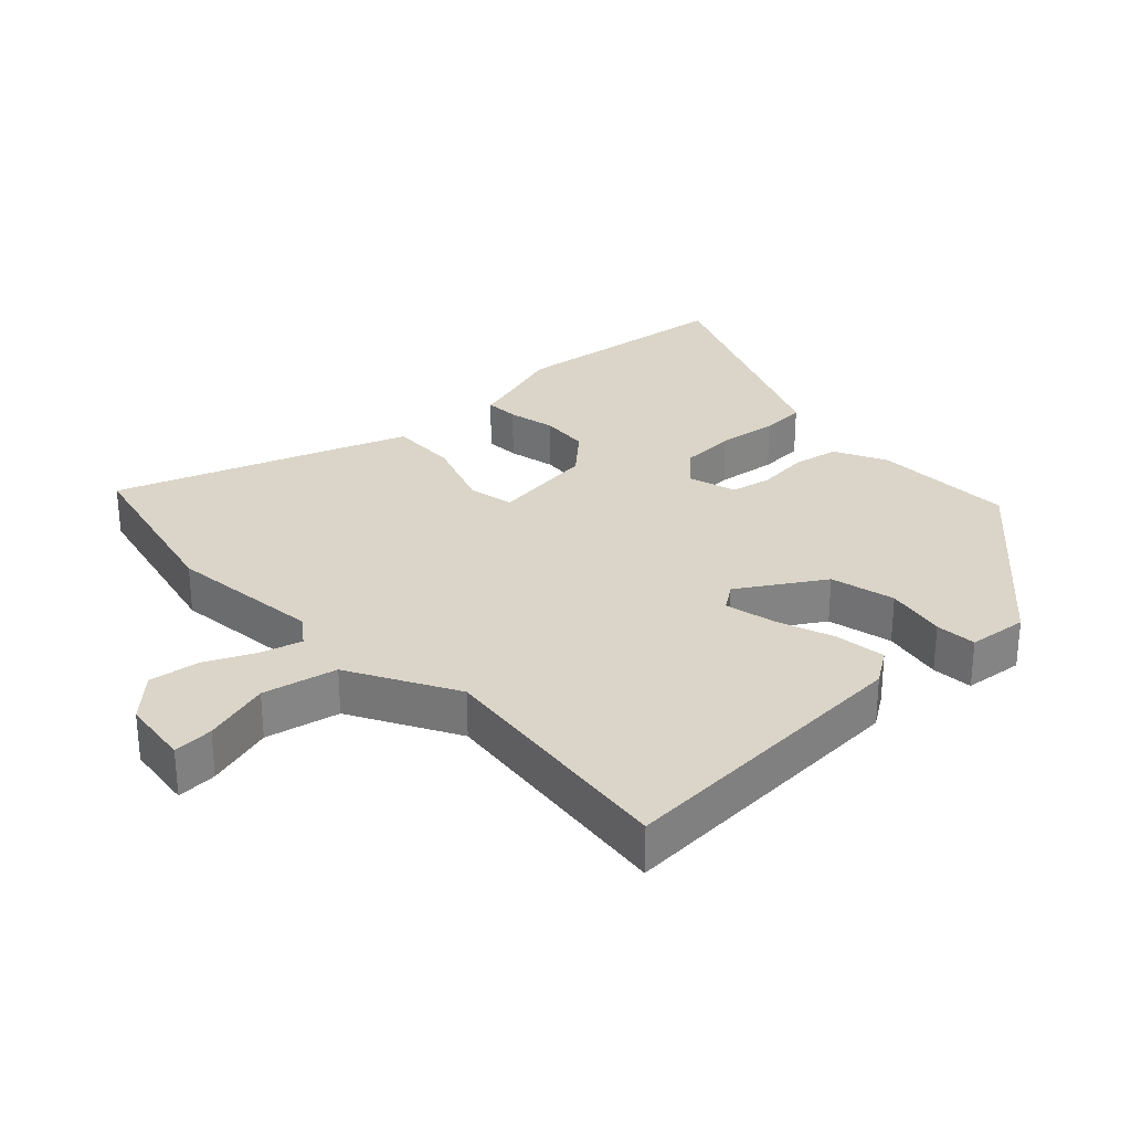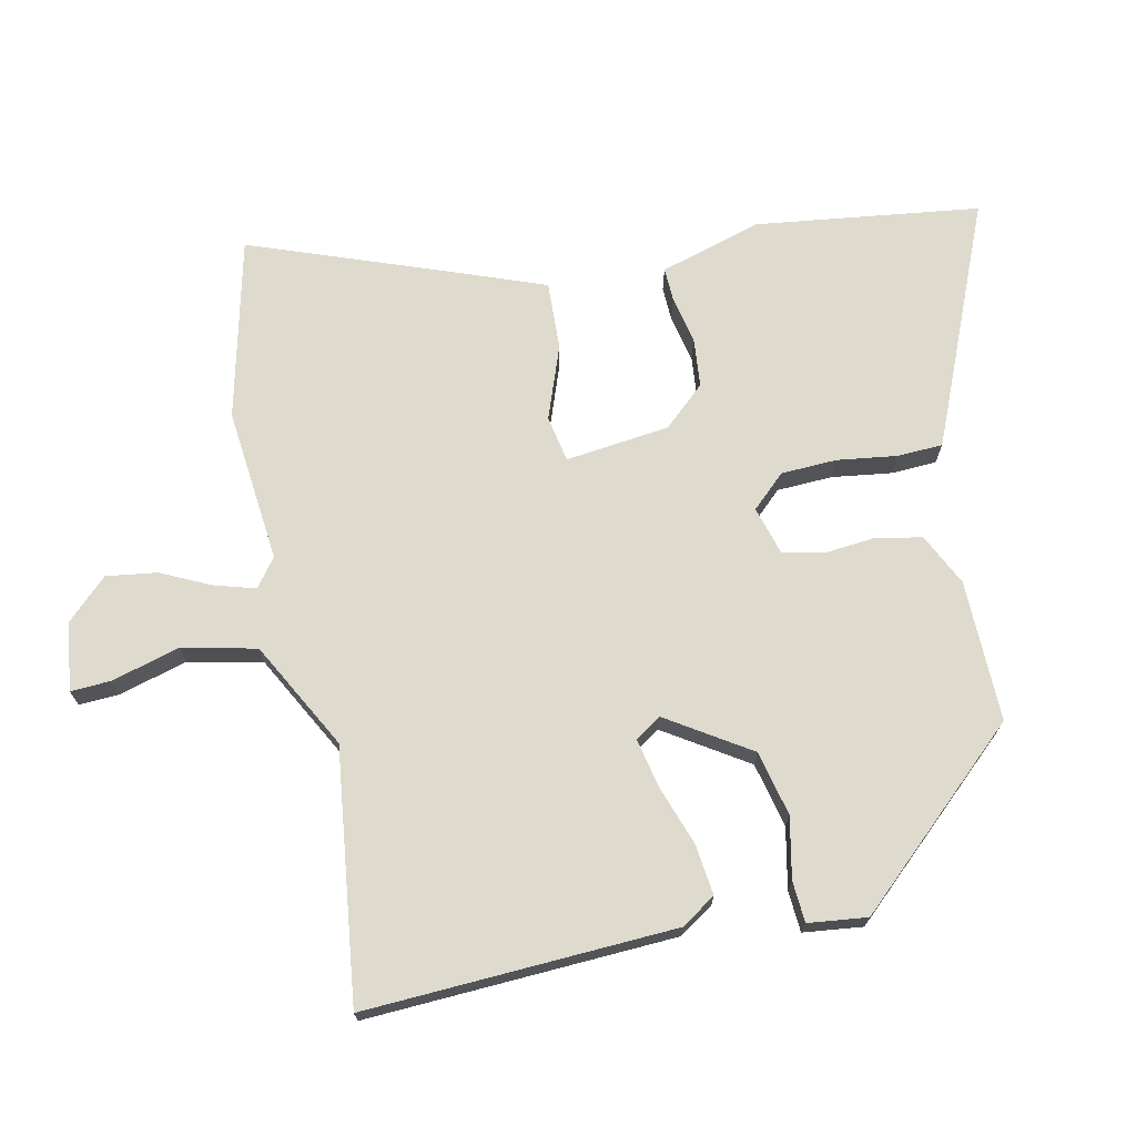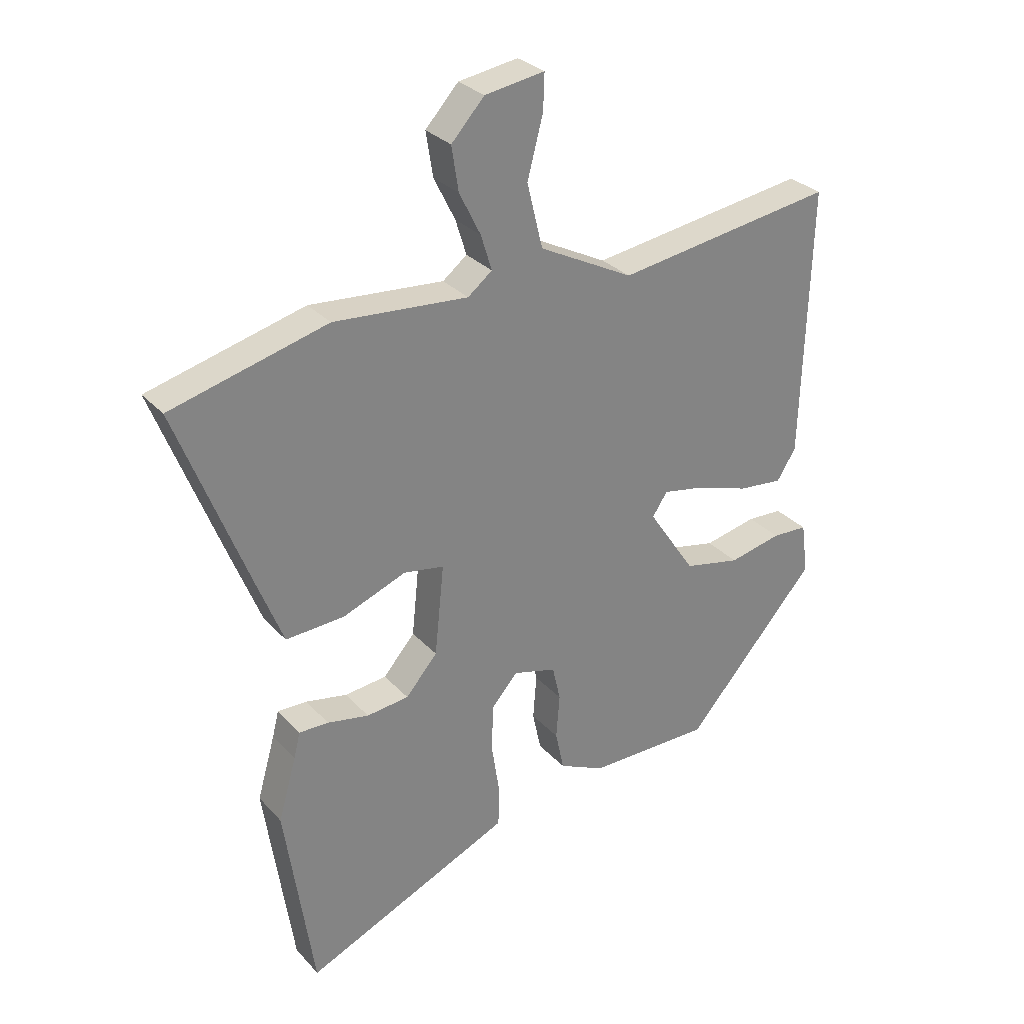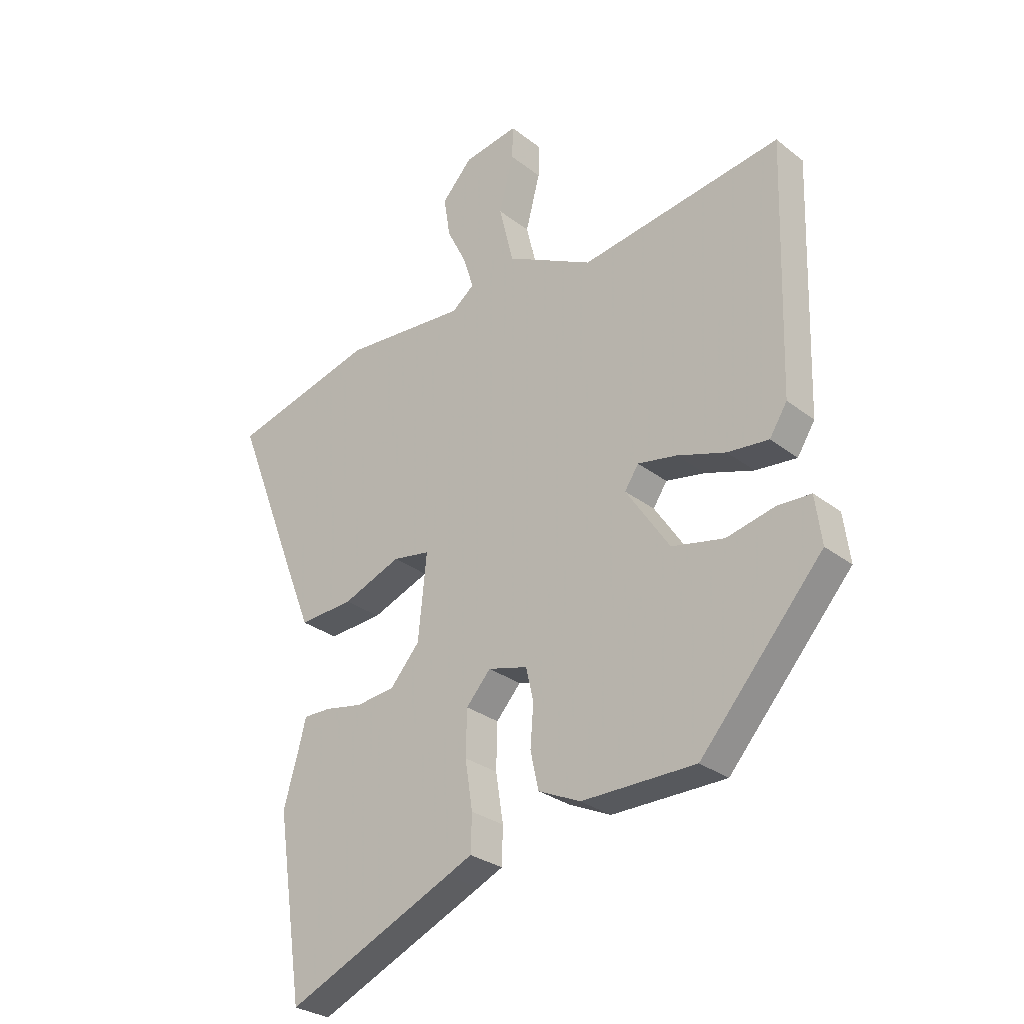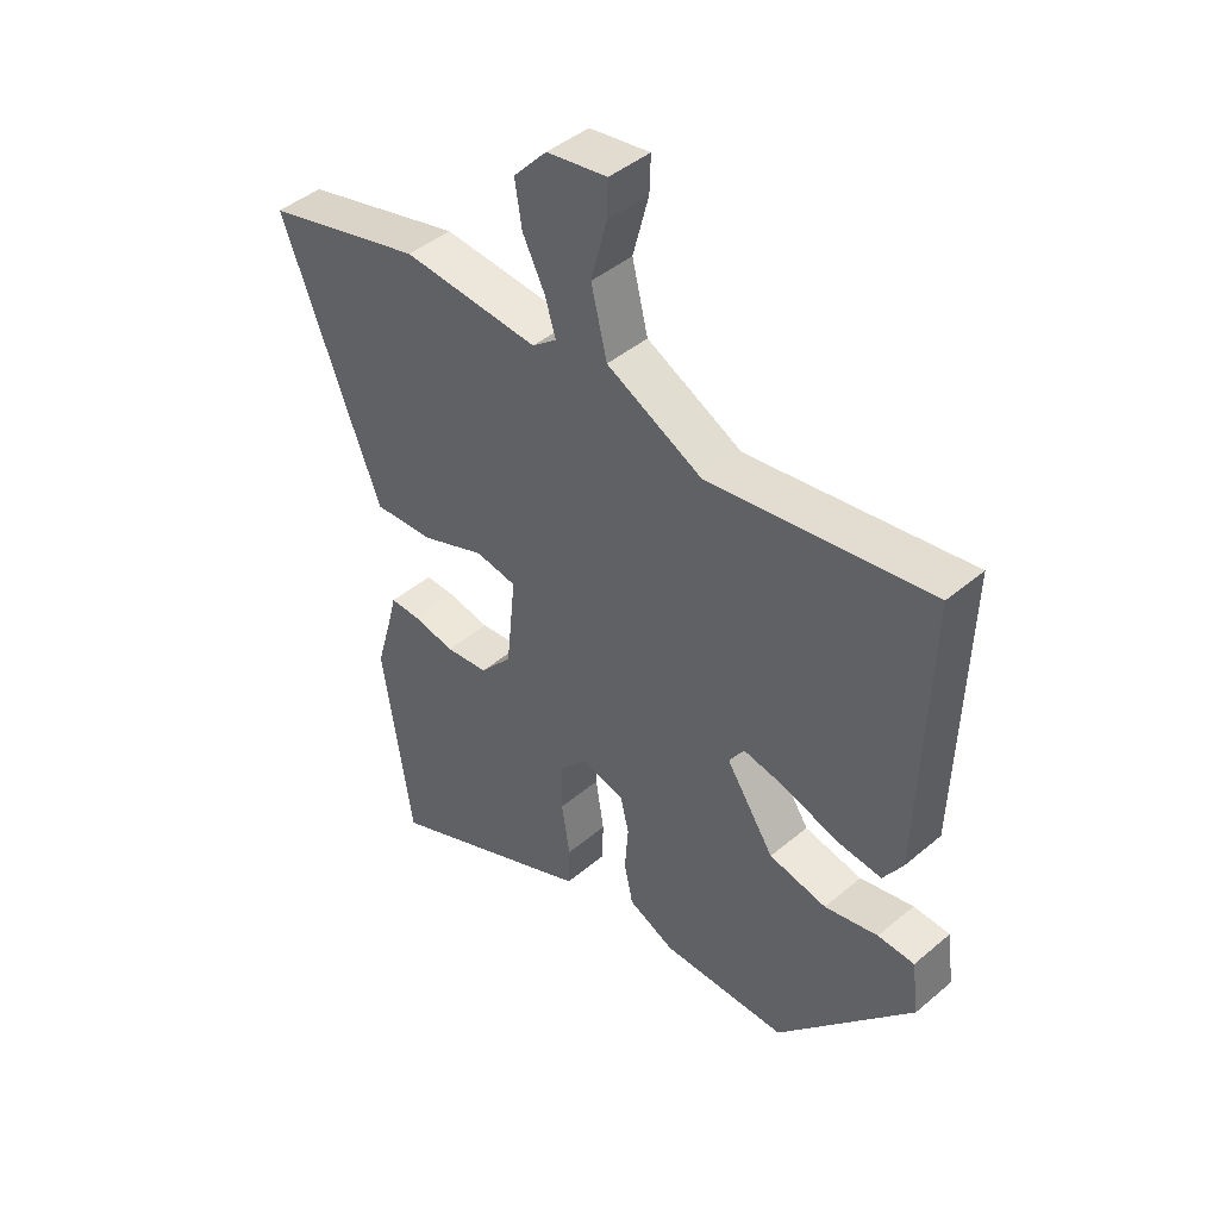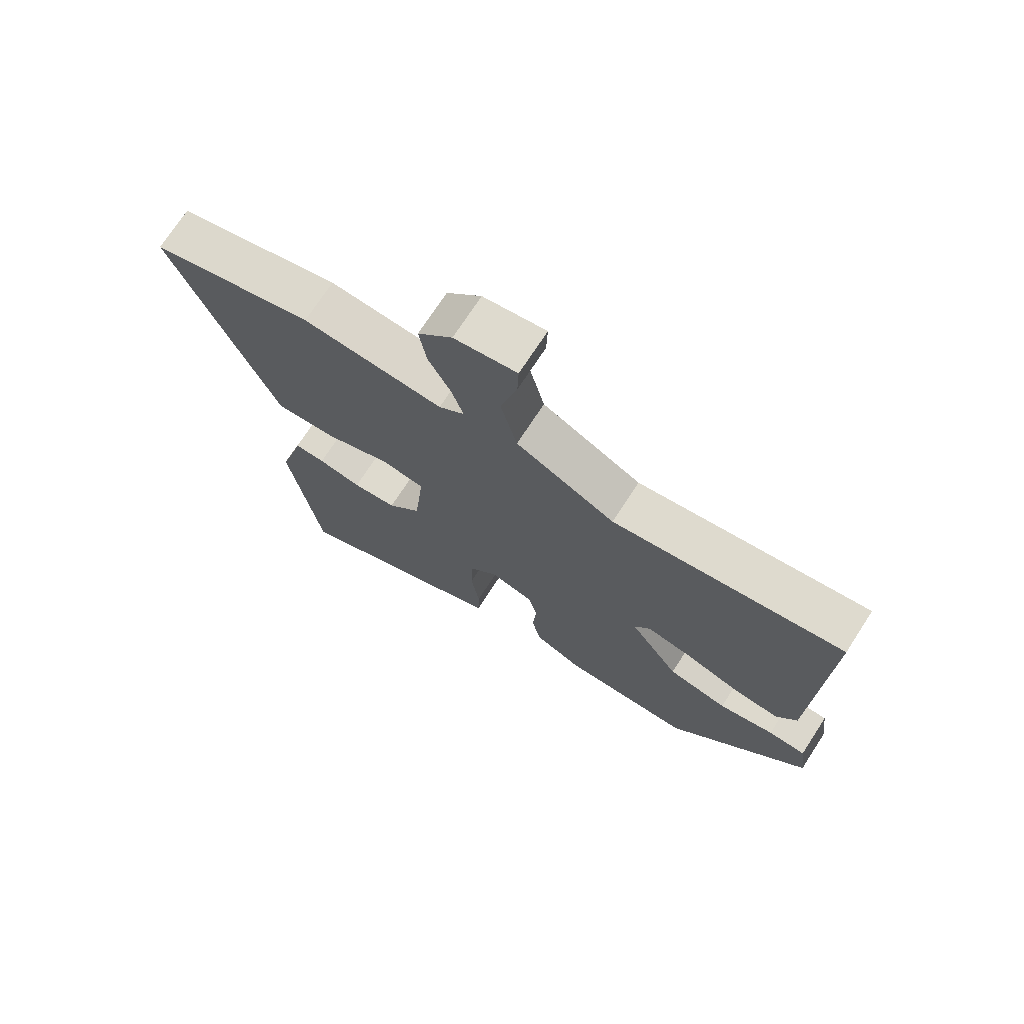
<metadata>
{"format":"obj","ext":"obj","renderer":"f3d","projection":"perspective","resolution":1024,"background":"white","views":[{"elev":29.3,"azim":45.1,"up":"+Y"},{"elev":71.1,"azim":77.0,"up":"+Y"},{"elev":29.7,"azim":-33.5,"up":"+Z"},{"elev":-29.0,"azim":41.2,"up":"+Z"},{"elev":44.1,"azim":45.4,"up":"+Z"},{"elev":72.3,"azim":33.0,"up":"+Z"}]}
</metadata>
<code>
v -0.67 0.07 0.456
v -0.4 0.07 0.526
v -0.168 0.07 0.507
v -0.126 0.07 0.54
v -0.145 0.07 0.601
v -0.182 0.07 0.675
v -0.194 0.07 0.751
v -0.137 0.07 0.813
v -0.034 0.07 0.829
v -0.036 0.07 0.768
v -0.063 0.07 0.665
v -0.036 0.07 0.554
v 0.127 0.07 0.47
v 0.505 0.07 0.525
v 0.491 0.07 0.058
v 0.458 0.07 0.006
v 0.381 0.07 0.014
v 0.29 0.07 0.044
v 0.217 0.07 0.058
v 0.191 0.07 0.019
v 0.273 0.07 -0.104
v 0.371 0.07 -0.125
v 0.462 0.07 -0.105
v 0.524 0.07 -0.108
v 0.536 0.07 -0.197
v 0.307 0.07 -0.456
v 0.094 0.07 -0.456
v 0.015 0.07 -0.419
v 0 0.07 -0.35
v 0.006 0.07 -0.273
v -0.008 0.07 -0.212
v -0.082 0.07 -0.192
v -0.128 0.07 -0.243
v -0.13 0.07 -0.327
v -0.116 0.07 -0.417
v -0.118 0.07 -0.485
v -0.165 0.07 -0.506
v -0.479 0.07 -0.644
v -0.529 0.07 -0.307
v -0.498 0.07 -0.198
v -0.487 0.07 -0.154
v -0.436 0.07 -0.155
v -0.364 0.07 -0.169
v -0.291 0.07 -0.161
v -0.236 0.07 -0.098
v -0.22 0.07 0.059
v -0.29 0.07 0.071
v -0.399 0.07 0.029
v -0.501 0.07 0.023
v -0.549 0.07 0.144
v -0.67 0 0.456
v -0.4 0 0.526
v -0.168 0 0.507
v -0.126 0 0.54
v -0.145 0 0.601
v -0.182 0 0.675
v -0.194 0 0.751
v -0.137 0 0.813
v -0.034 0 0.829
v -0.036 0 0.768
v -0.063 0 0.665
v -0.036 0 0.554
v 0.127 0 0.47
v 0.505 0 0.525
v 0.491 0 0.058
v 0.458 0 0.006
v 0.381 0 0.014
v 0.29 0 0.044
v 0.217 0 0.058
v 0.191 0 0.019
v 0.273 0 -0.104
v 0.371 0 -0.125
v 0.462 0 -0.105
v 0.524 0 -0.108
v 0.536 0 -0.197
v 0.307 0 -0.456
v 0.094 0 -0.456
v 0.015 0 -0.419
v 0 0 -0.35
v 0.006 0 -0.273
v -0.008 0 -0.212
v -0.082 0 -0.192
v -0.128 0 -0.243
v -0.13 0 -0.327
v -0.116 0 -0.417
v -0.118 0 -0.485
v -0.165 0 -0.506
v -0.479 0 -0.644
v -0.529 0 -0.307
v -0.498 0 -0.198
v -0.487 0 -0.154
v -0.436 0 -0.155
v -0.364 0 -0.169
v -0.291 0 -0.161
v -0.236 0 -0.098
v -0.22 0 0.059
v -0.29 0 0.071
v -0.399 0 0.029
v -0.501 0 0.023
v -0.549 0 0.144
f 1 2 3
f 50 1 3
f 49 50 3
f 48 49 3
f 47 48 3
f 46 47 3 4
f 45 46 4
f 40 41 42 43
f 40 43 44
f 39 40 44
f 38 39 44
f 37 38 44
f 36 37 44
f 35 36 44
f 34 35 44
f 33 34 44 45
f 28 29 30
f 27 28 30
f 26 27 30
f 25 26 30
f 24 25 30
f 23 24 30
f 22 23 30
f 21 22 30 31
f 20 21 31 32
f 16 17 18
f 15 16 18
f 14 15 18
f 13 14 18
f 12 13 18 19
f 9 10 11
f 8 9 11
f 7 8 11
f 6 7 11
f 5 6 11
f 4 5 11 12
f 45 4 12
f 33 45 12
f 32 33 12
f 12 19 20 32
f 53 52 51
f 53 51 100
f 53 100 99
f 53 99 98
f 53 98 97
f 54 53 97 96
f 54 96 95
f 93 92 91 90
f 94 93 90
f 94 90 89
f 94 89 88
f 94 88 87
f 94 87 86
f 94 86 85
f 94 85 84
f 95 94 84 83
f 80 79 78
f 80 78 77
f 80 77 76
f 80 76 75
f 80 75 74
f 80 74 73
f 80 73 72
f 81 80 72 71
f 82 81 71 70
f 68 67 66
f 68 66 65
f 68 65 64
f 68 64 63
f 69 68 63 62
f 61 60 59
f 61 59 58
f 61 58 57
f 61 57 56
f 61 56 55
f 62 61 55 54
f 62 54 95
f 62 95 83
f 62 83 82
f 82 70 69 62
f 1 51 52 2
f 2 52 53 3
f 3 53 54 4
f 4 54 55 5
f 5 55 56 6
f 6 56 57 7
f 7 57 58 8
f 8 58 59 9
f 9 59 60 10
f 10 60 61 11
f 11 61 62 12
f 12 62 63 13
f 13 63 64 14
f 14 64 65 15
f 15 65 66 16
f 16 66 67 17
f 17 67 68 18
f 18 68 69 19
f 19 69 70 20
f 20 70 71 21
f 21 71 72 22
f 22 72 73 23
f 23 73 74 24
f 24 74 75 25
f 25 75 76 26
f 26 76 77 27
f 27 77 78 28
f 28 78 79 29
f 29 79 80 30
f 30 80 81 31
f 31 81 82 32
f 32 82 83 33
f 33 83 84 34
f 34 84 85 35
f 35 85 86 36
f 36 86 87 37
f 37 87 88 38
f 38 88 89 39
f 39 89 90 40
f 40 90 91 41
f 41 91 92 42
f 42 92 93 43
f 43 93 94 44
f 44 94 95 45
f 45 95 96 46
f 46 96 97 47
f 47 97 98 48
f 48 98 99 49
f 49 99 100 50
f 50 100 51 1

</code>
